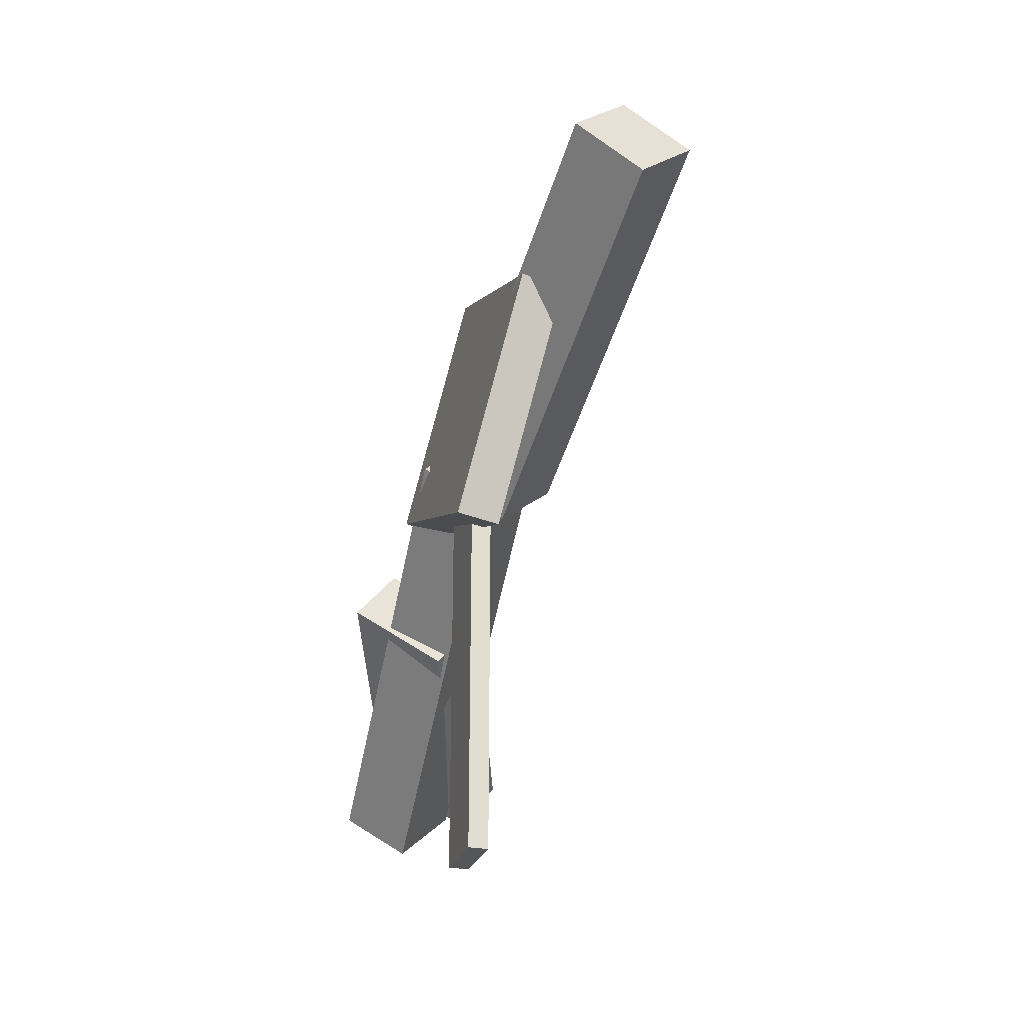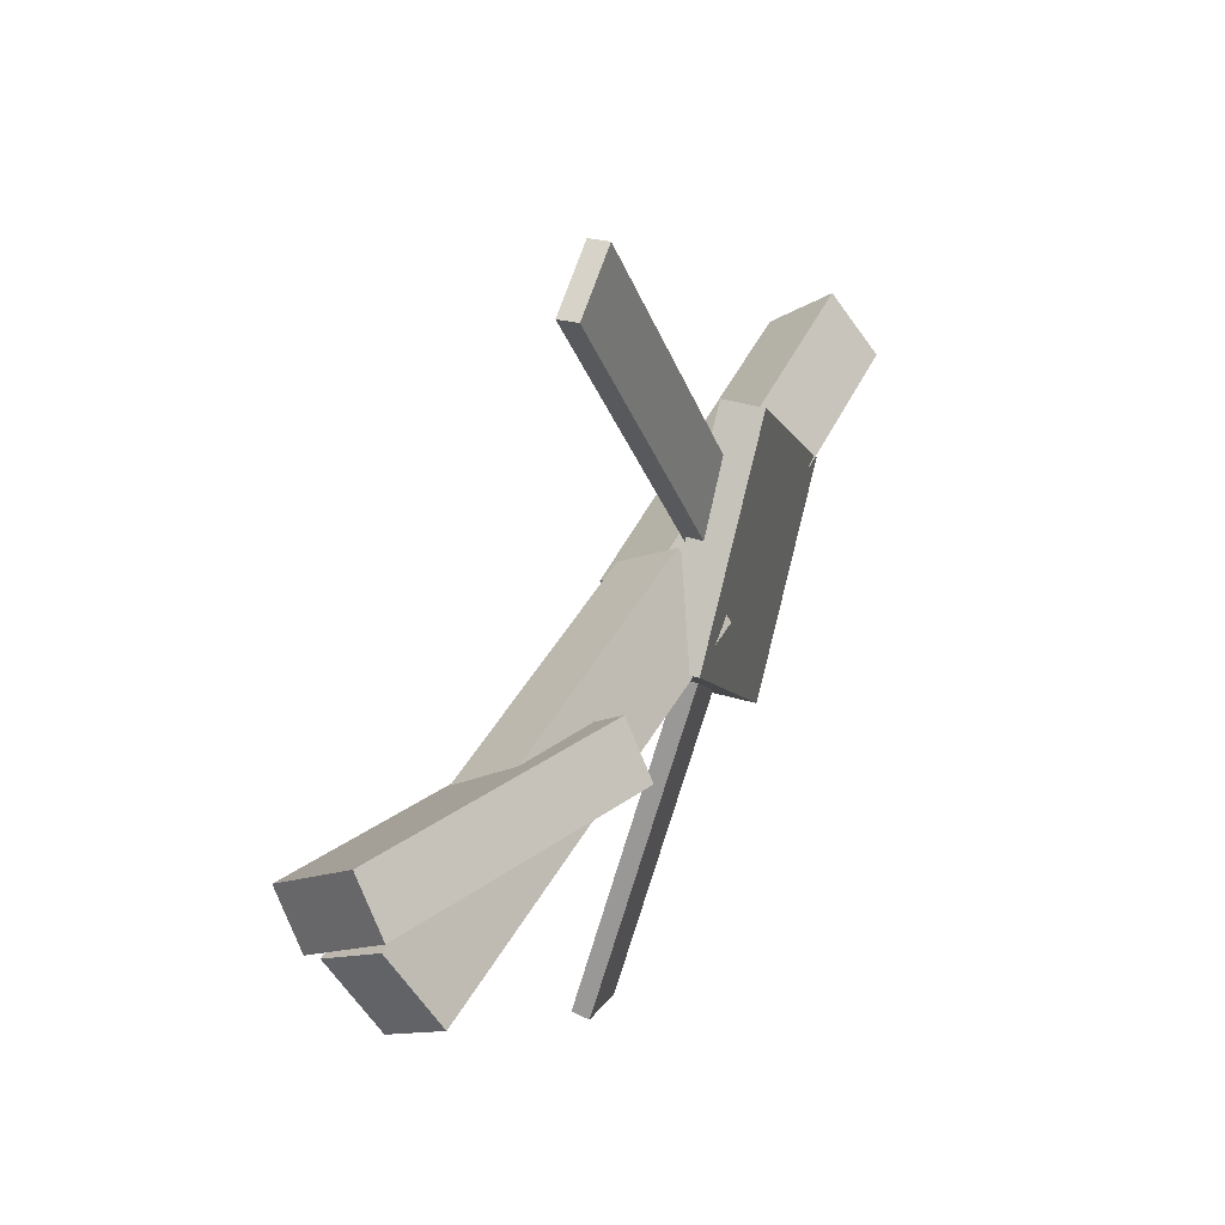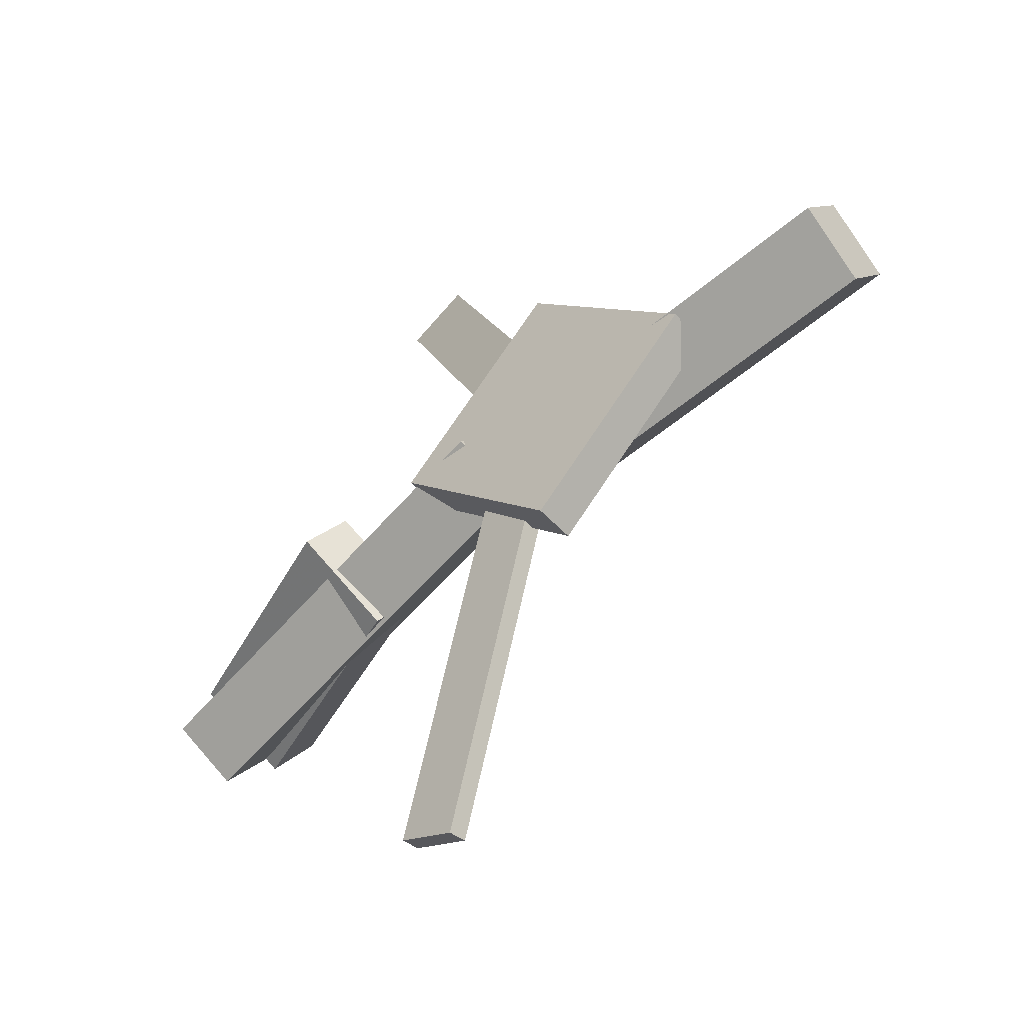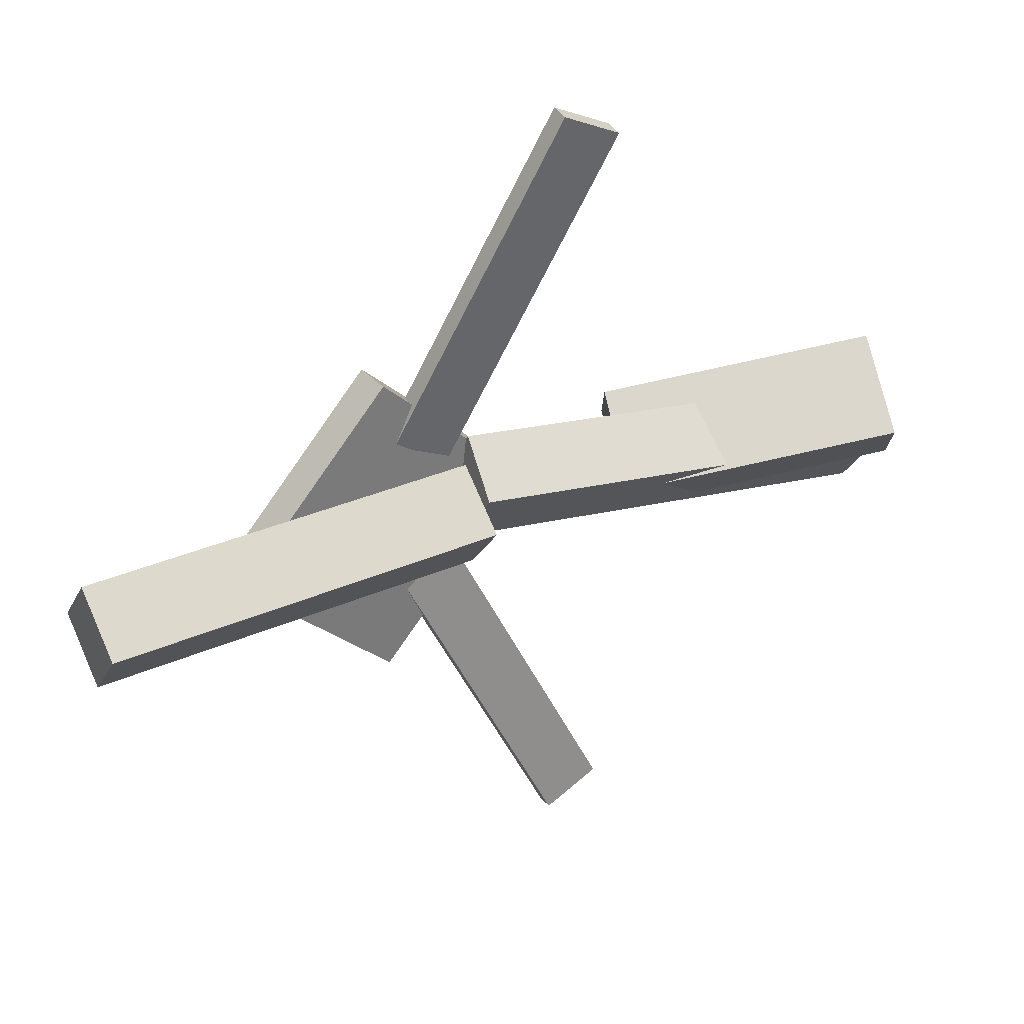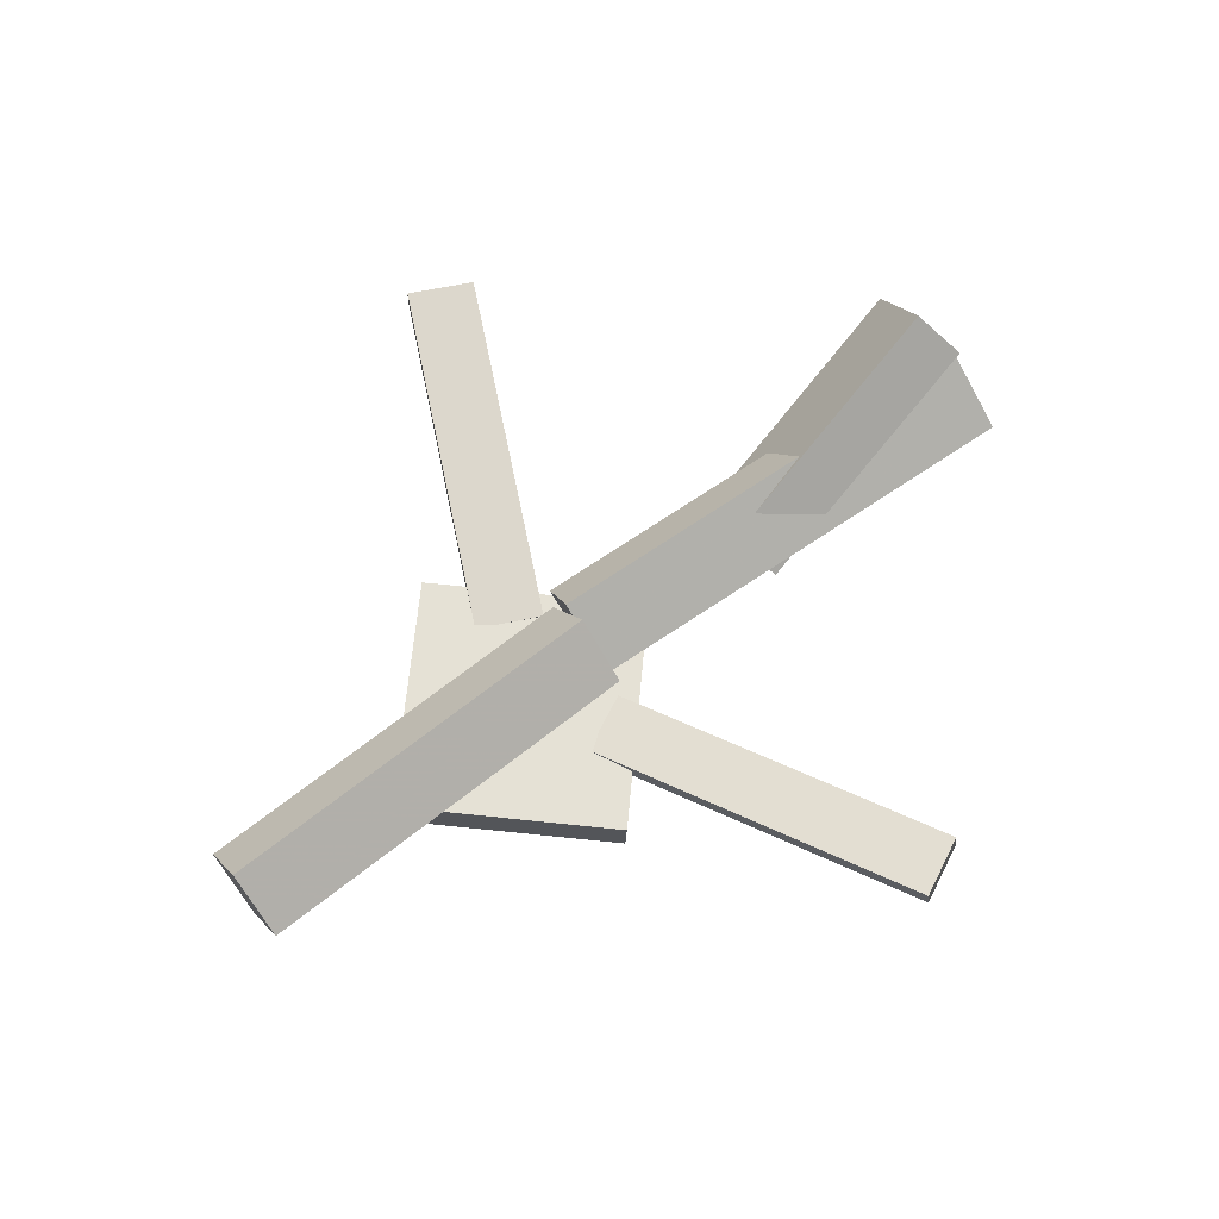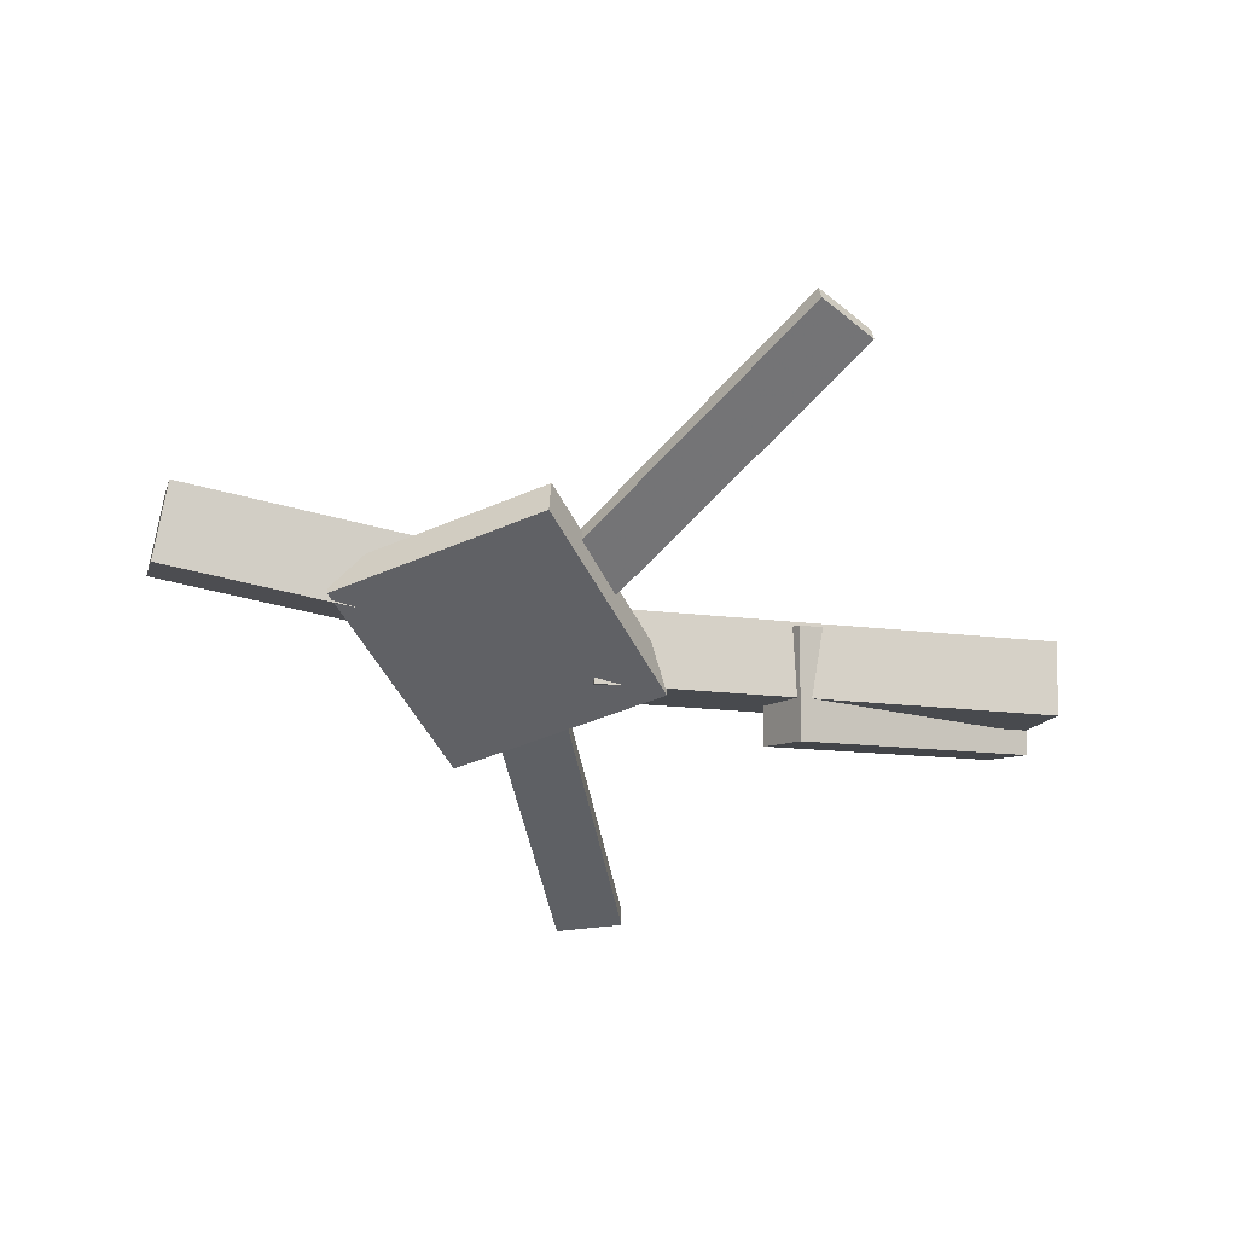
<metadata>
{"format":"obj","ext":"obj","renderer":"f3d","projection":"perspective","resolution":1024,"background":"white","views":[{"elev":-50.7,"azim":71.8,"up":"+Z"},{"elev":40.9,"azim":-67.7,"up":"+Z"},{"elev":-49.9,"azim":42.7,"up":"+Z"},{"elev":33.4,"azim":147.7,"up":"+Z"},{"elev":66.7,"azim":141.3,"up":"+Y"},{"elev":-50.1,"azim":162.5,"up":"+Y"}]}
</metadata>
<code>
v 0.06312 -0.05801 -0.06341
v 0.01756 -0.05816 -0.04281
v 0.06238 -0.07206 -0.06513
v 0.01682 -0.07221 -0.04453
v -0.05091 -0.02126 -0.3154
v -0.09647 -0.02141 -0.2948
v -0.05164 -0.03531 -0.3171
v -0.0972 -0.03546 -0.2965
f 1.0 7.0 5.0
f 1.0 3.0 7.0
f 1.0 4.0 3.0
f 1.0 2.0 4.0
f 3.0 8.0 7.0
f 3.0 4.0 8.0
f 5.0 7.0 8.0
f 5.0 8.0 6.0
f 1.0 5.0 6.0
f 1.0 6.0 2.0
f 2.0 6.0 8.0
f 2.0 8.0 4.0
v 0.01463 -0.04404 0.04118
v 0.3329 -0.04797 0.04336
v 0.01548 0.002751 0.002951
v 0.3337 -0.001183 0.005133
v 0.01449 -0.08054 -0.003505
v 0.3327 -0.08448 -0.001323
v 0.01533 -0.03375 -0.04173
v 0.3336 -0.03768 -0.03955
f 9.0 15.0 13.0
f 9.0 11.0 15.0
f 9.0 12.0 11.0
f 9.0 10.0 12.0
f 11.0 16.0 15.0
f 11.0 12.0 16.0
f 13.0 15.0 16.0
f 13.0 16.0 14.0
f 9.0 13.0 14.0
f 9.0 14.0 10.0
f 10.0 14.0 16.0
f 10.0 16.0 12.0
v -0.3376 -0.006747 -0.06594
v -0.3465 -0.05234 -0.03298
v -0.3389 0.03074 -0.01448
v -0.3479 -0.01486 0.01849
v 0.01541 -0.04779 -0.02655
v 0.006428 -0.09339 0.006418
v 0.01402 -0.0103 0.02492
v 0.005042 -0.0559 0.05789
f 17.0 23.0 21.0
f 17.0 19.0 23.0
f 17.0 20.0 19.0
f 17.0 18.0 20.0
f 19.0 24.0 23.0
f 19.0 20.0 24.0
f 21.0 23.0 24.0
f 21.0 24.0 22.0
f 17.0 21.0 22.0
f 17.0 22.0 18.0
f 18.0 22.0 24.0
f 18.0 24.0 20.0
v -0.1064 -0.02204 0.2981
v -0.05816 -0.02111 0.3223
v 0.02144 -0.05744 0.04473
v 0.06964 -0.0565 0.06891
v -0.107 -0.03714 0.2999
v -0.05877 -0.0362 0.3241
v 0.02083 -0.07254 0.04653
v 0.06903 -0.0716 0.07071
f 25.0 31.0 29.0
f 25.0 27.0 31.0
f 25.0 28.0 27.0
f 25.0 26.0 28.0
f 27.0 32.0 31.0
f 27.0 28.0 32.0
f 29.0 31.0 32.0
f 29.0 32.0 30.0
f 25.0 29.0 30.0
f 25.0 30.0 26.0
f 26.0 30.0 32.0
f 26.0 32.0 28.0
v -0.3228 0.06771 0.01773
v -0.338 0.04229 -0.01747
v -0.3404 0.003458 0.07171
v -0.3556 -0.02196 0.03651
v -0.1196 -0.01274 -0.01172
v -0.1347 -0.03816 -0.04692
v -0.1372 -0.07699 0.04226
v -0.1524 -0.1024 0.007058
f 33.0 39.0 37.0
f 33.0 35.0 39.0
f 33.0 36.0 35.0
f 33.0 34.0 36.0
f 35.0 40.0 39.0
f 35.0 36.0 40.0
f 37.0 39.0 40.0
f 37.0 40.0 38.0
f 33.0 37.0 38.0
f 33.0 38.0 34.0
f 34.0 38.0 40.0
f 34.0 40.0 36.0
v 0.2088 -0.08169 -0.007947
v 0.08151 -0.08789 -0.131
v 0.2075 -0.05111 -0.008196
v 0.08026 -0.05731 -0.1313
v 0.07966 -0.08587 0.1258
v -0.0476 -0.09207 0.00268
v 0.07841 -0.0553 0.1255
v -0.04885 -0.0615 0.00243
f 41.0 47.0 45.0
f 41.0 43.0 47.0
f 41.0 44.0 43.0
f 41.0 42.0 44.0
f 43.0 48.0 47.0
f 43.0 44.0 48.0
f 45.0 47.0 48.0
f 45.0 48.0 46.0
f 41.0 45.0 46.0
f 41.0 46.0 42.0
f 42.0 46.0 48.0
f 42.0 48.0 44.0

</code>
